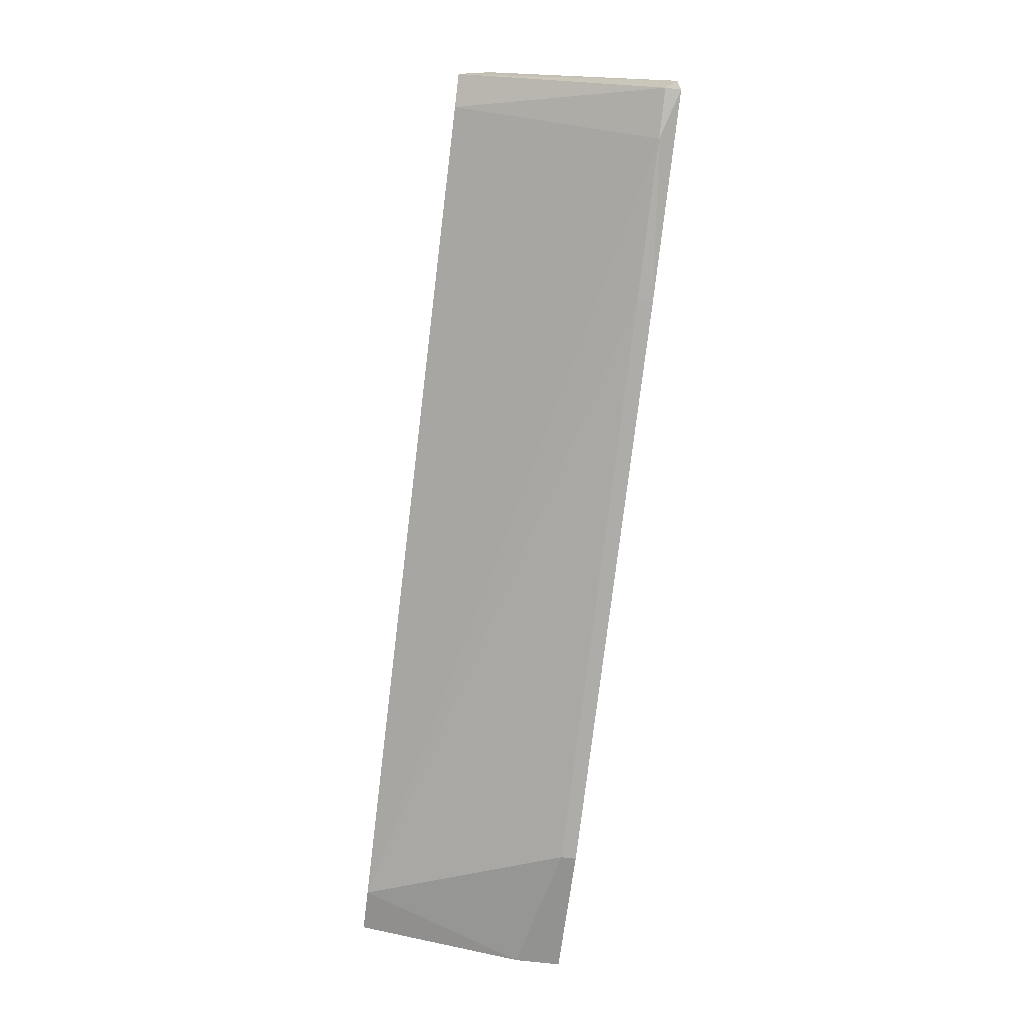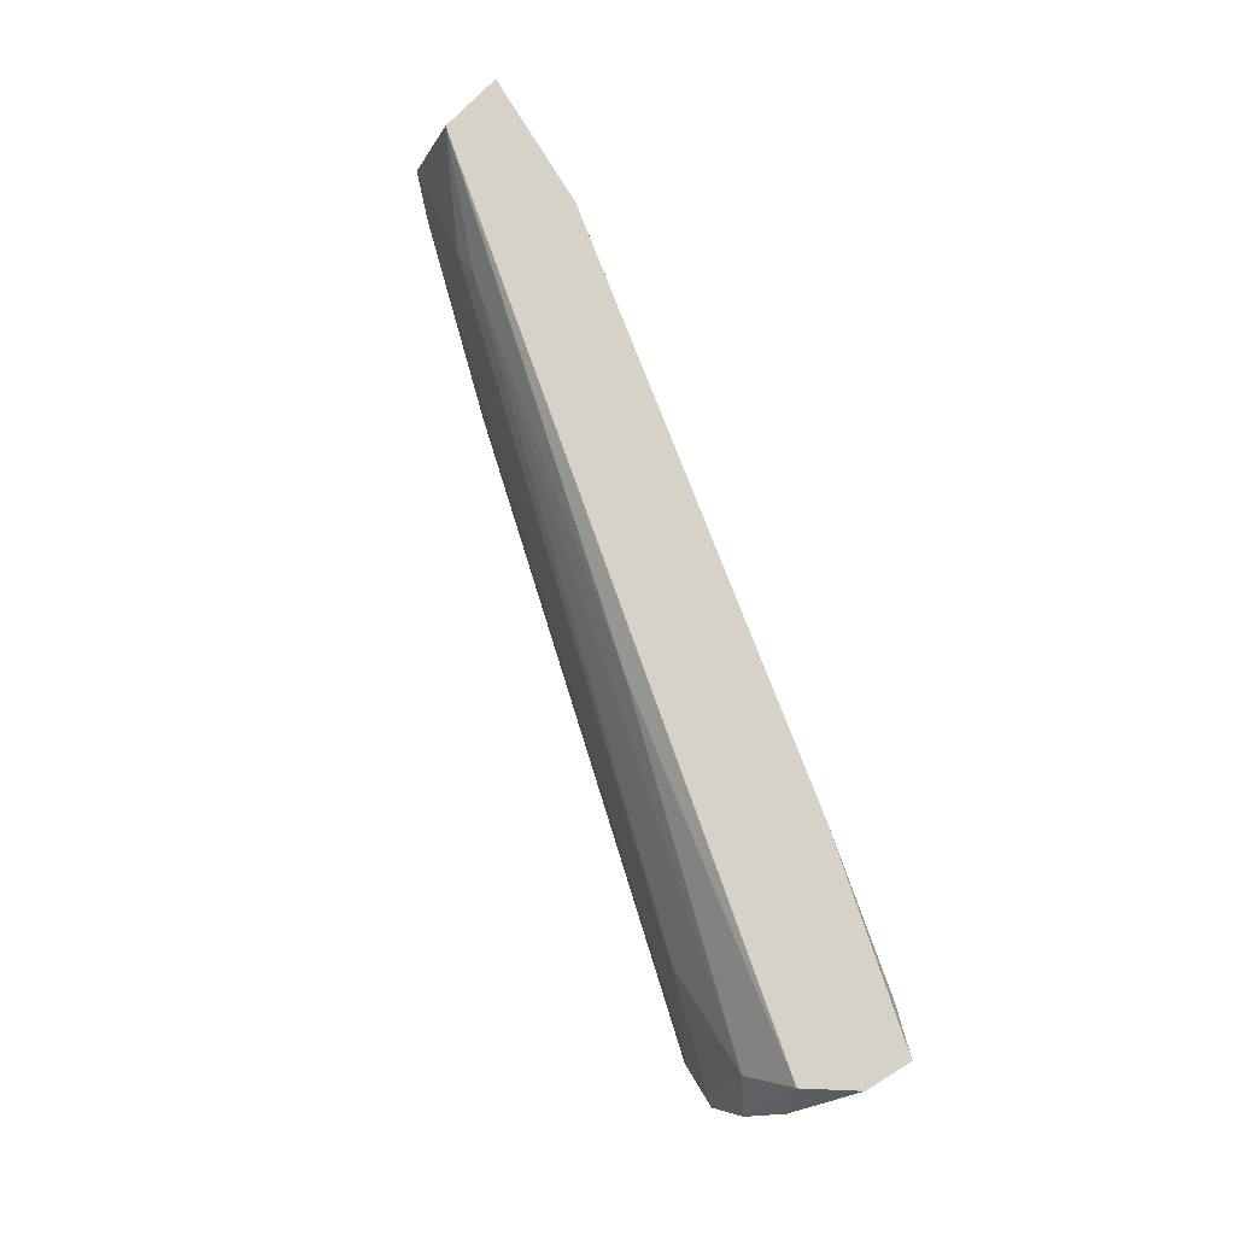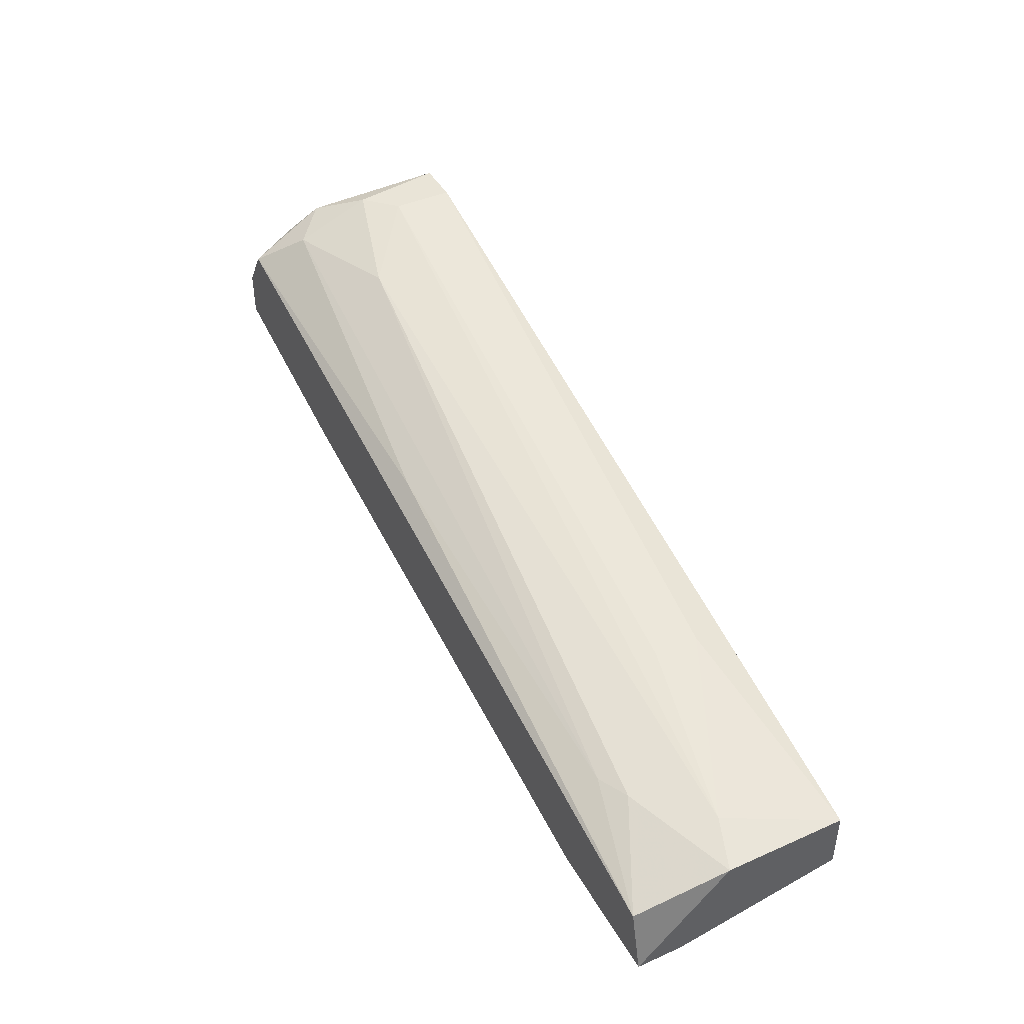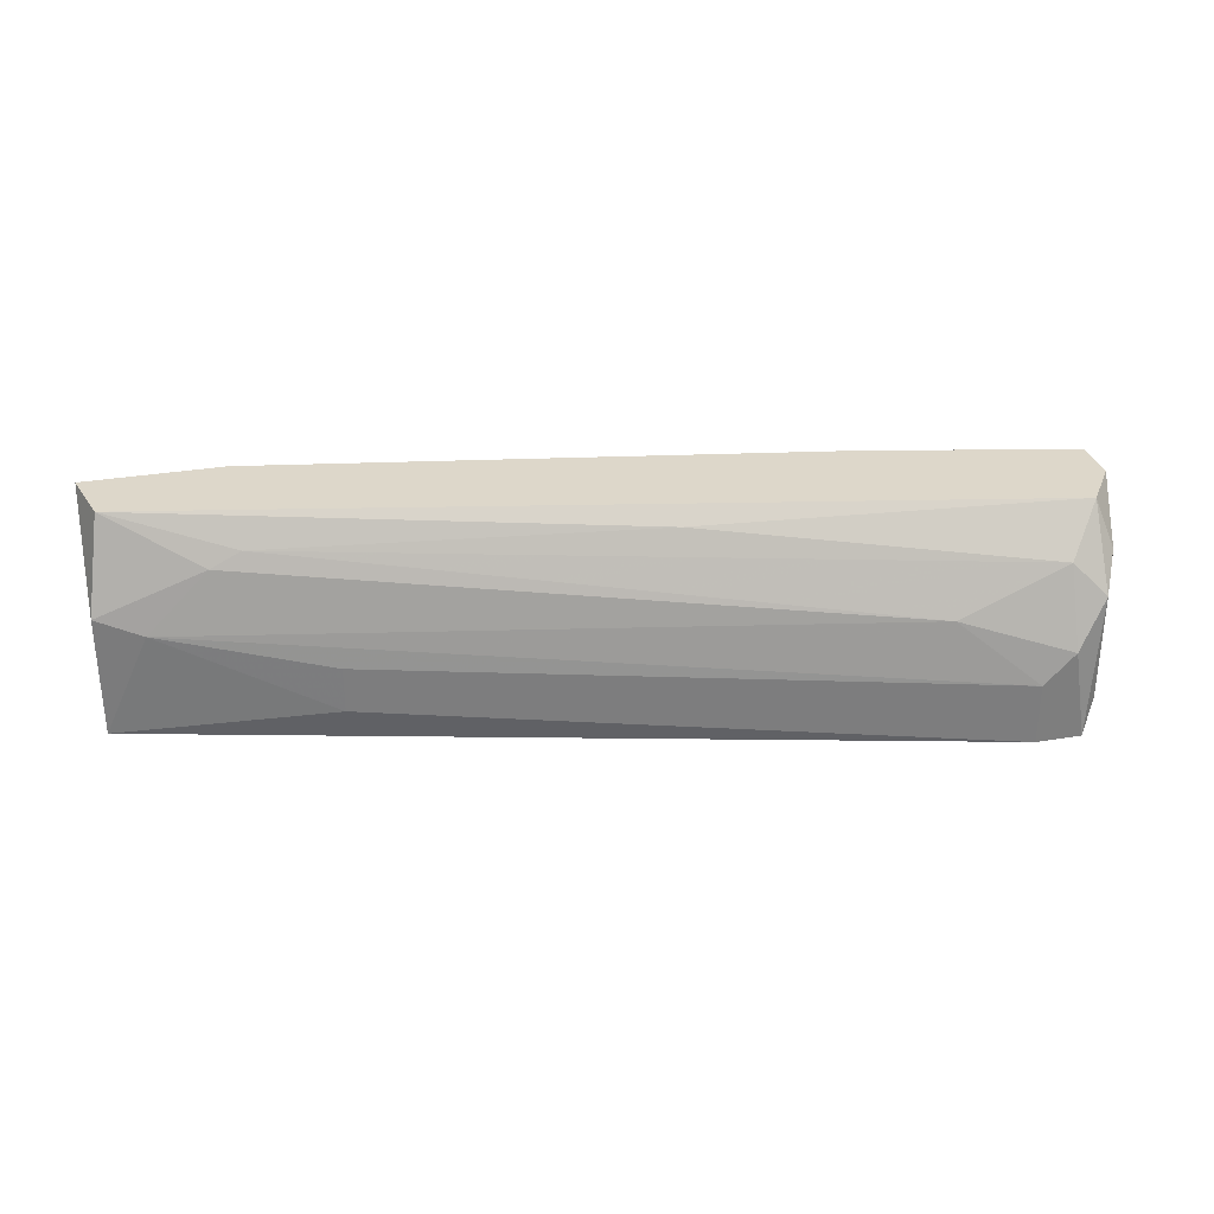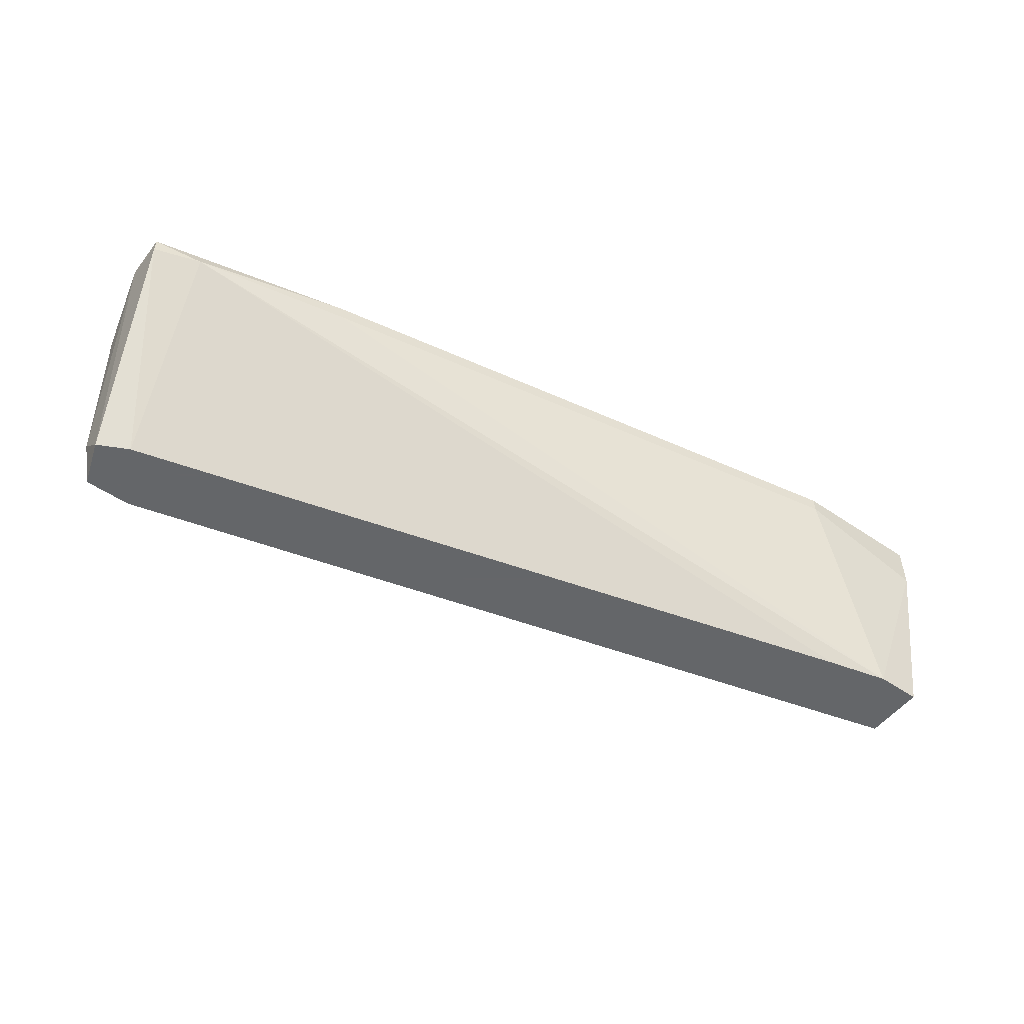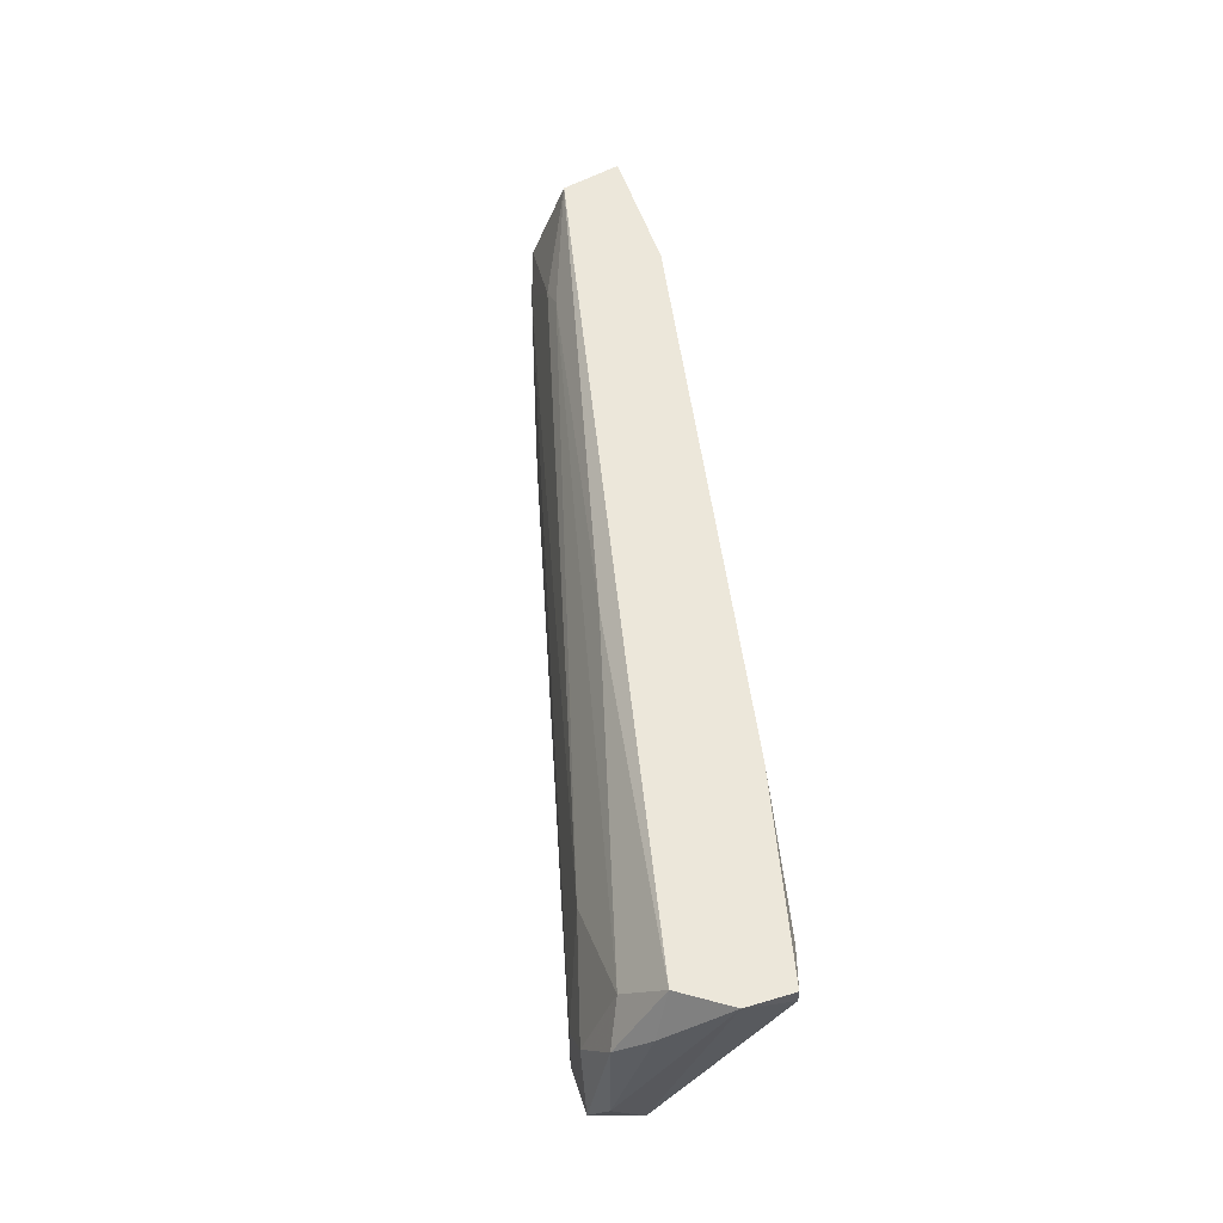
<metadata>
{"format":"obj","ext":"obj","renderer":"f3d","projection":"perspective","resolution":1024,"background":"white","views":[{"elev":-66.2,"azim":83.0,"up":"+Z"},{"elev":78.0,"azim":58.5,"up":"+Y"},{"elev":43.1,"azim":-117.6,"up":"+Z"},{"elev":30.9,"azim":-13.6,"up":"+Y"},{"elev":-51.7,"azim":143.5,"up":"+Y"},{"elev":52.6,"azim":72.3,"up":"+Y"}]}
</metadata>
<code>
v -0.01056 0.000454 0.01566
v -0.01056 -0.01342 0.01061
v 0.04871 -0.01342 0.03205
v 0.04871 -0.008374 0.03205
v -0.001735 -0.00711 0.01944
v -0.001735 -0.0109 0.01944
v 0.05629 0.004239 0.02322
v 0.05629 0.004239 0.01944
v 0.05629 0.002977 0.01944
v -0.01561 -0.00459 0.01566
v -0.01561 -0.01342 0.009349
v -0.01813 0.004239 0.01187
v -0.0194 0.000454 0.006823
v -0.0194 -0.003332 0.01439
v -0.0194 -0.01342 0.01439
v -0.0194 -0.01342 0.009349
v -0.0194 0.004239 0.006823
v 0.03988 0.004239 0.01566
v 0.03988 0.002977 0.01566
v 0.02348 0.002977 0.02196
v 0.0424 -0.003332 0.02952
v 0.05501 0.000454 0.02826
v 0.05249 -0.01342 0.03205
v 0.05249 0.002977 0.01818
v -0.008039 0.001716 0.01566
v -0.008039 0.004239 0.006823
v -0.008039 0.002977 0.006823
v 0.05375 -0.002068 0.03079
v 0.05375 -0.0109 0.03079
v 0.05375 -0.01342 0.02826
v 0.05375 0.004239 0.027
v 0.05123 -0.005849 0.03205
v 0.05123 0.000454 0.02952
v 0.05123 -0.01342 0.027
f 19 26 18
f 17 13 15
f 30 15 11
f 15 30 3
f 17 12 31
f 13 17 26
f 17 31 26
f 26 31 8
f 30 11 34
f 21 32 33
f 11 13 27
f 13 26 27
f 10 21 1
f 15 13 16
f 11 15 16
f 13 11 16
f 17 15 14
f 12 17 14
f 15 10 14
f 1 12 14
f 10 1 14
f 21 10 4
f 3 32 4
f 32 21 4
f 5 3 4
f 10 5 4
f 3 30 23
f 32 3 23
f 24 11 19
f 11 27 19
f 27 26 19
f 15 3 6
f 10 15 6
f 3 5 6
f 5 10 6
f 31 12 20
f 33 31 20
f 24 8 9
f 34 24 9
f 30 34 9
f 22 31 28
f 31 33 28
f 33 32 28
f 32 23 28
f 31 22 7
f 8 31 7
f 30 9 7
f 9 8 7
f 11 24 2
f 24 34 2
f 34 11 2
f 23 30 29
f 22 28 29
f 28 23 29
f 7 22 29
f 30 7 29
f 21 33 25
f 12 1 25
f 1 21 25
f 20 12 25
f 33 20 25
f 26 8 18
f 8 24 18
f 24 19 18

</code>
